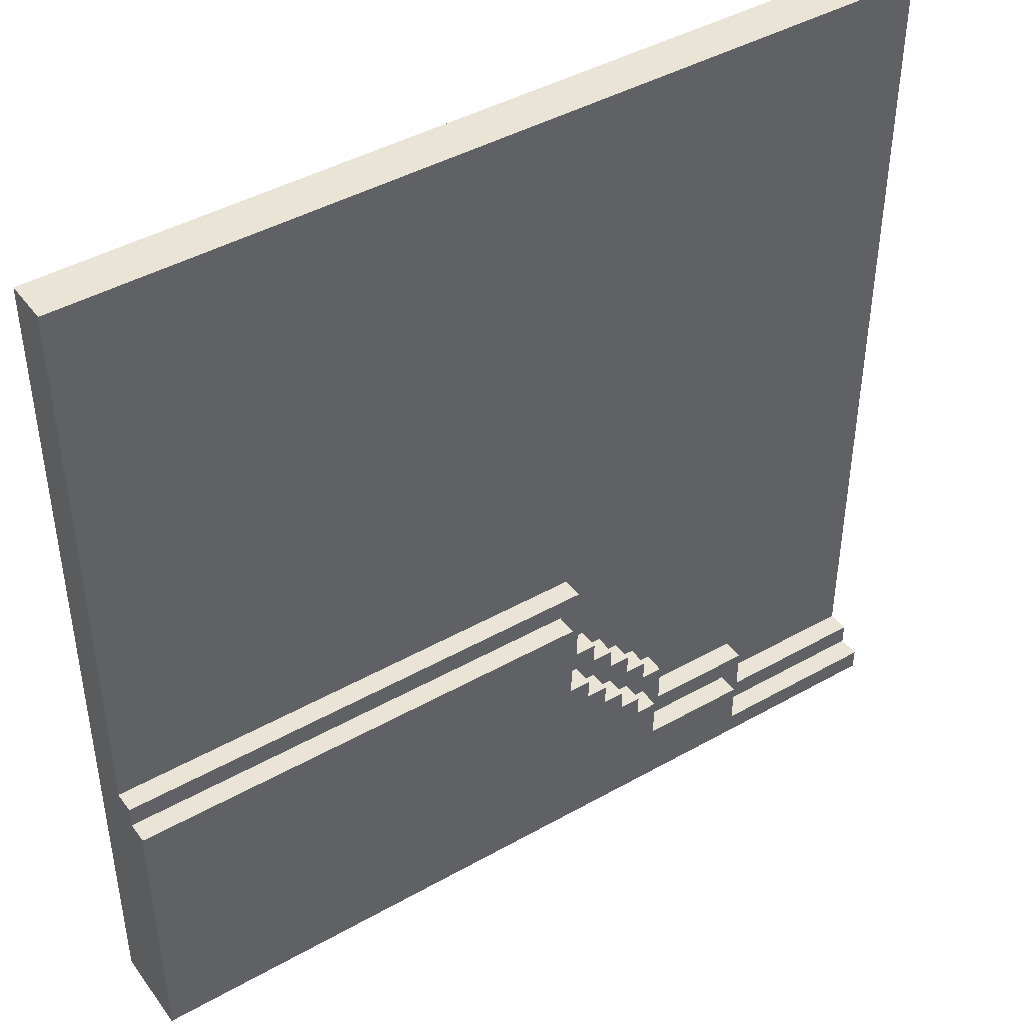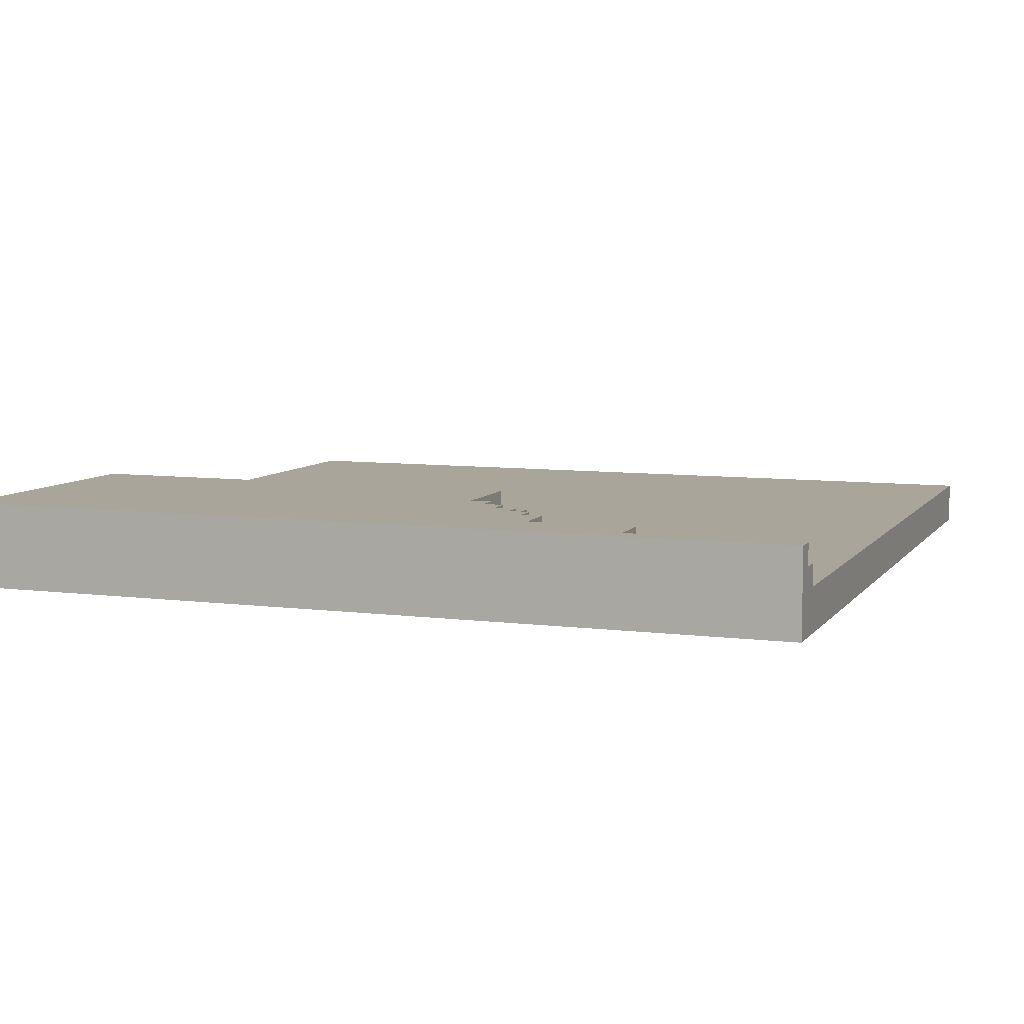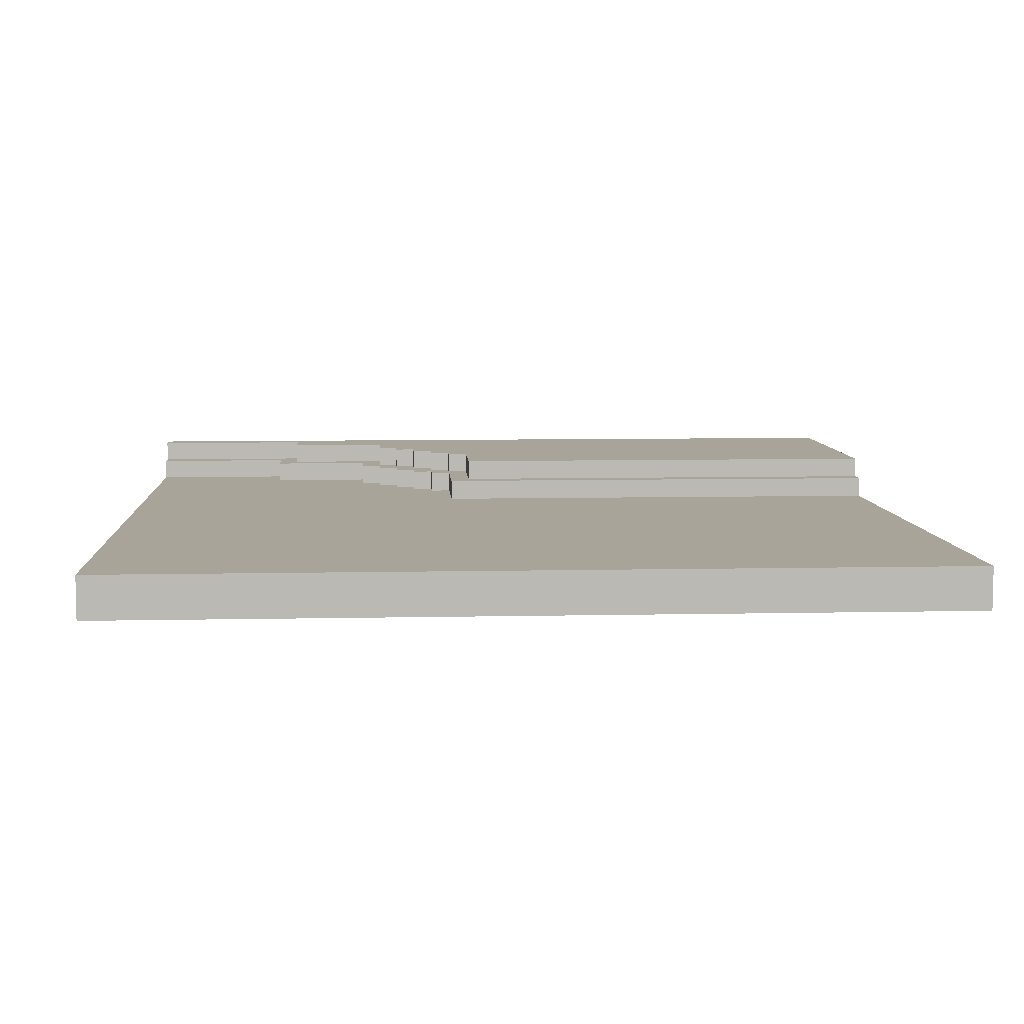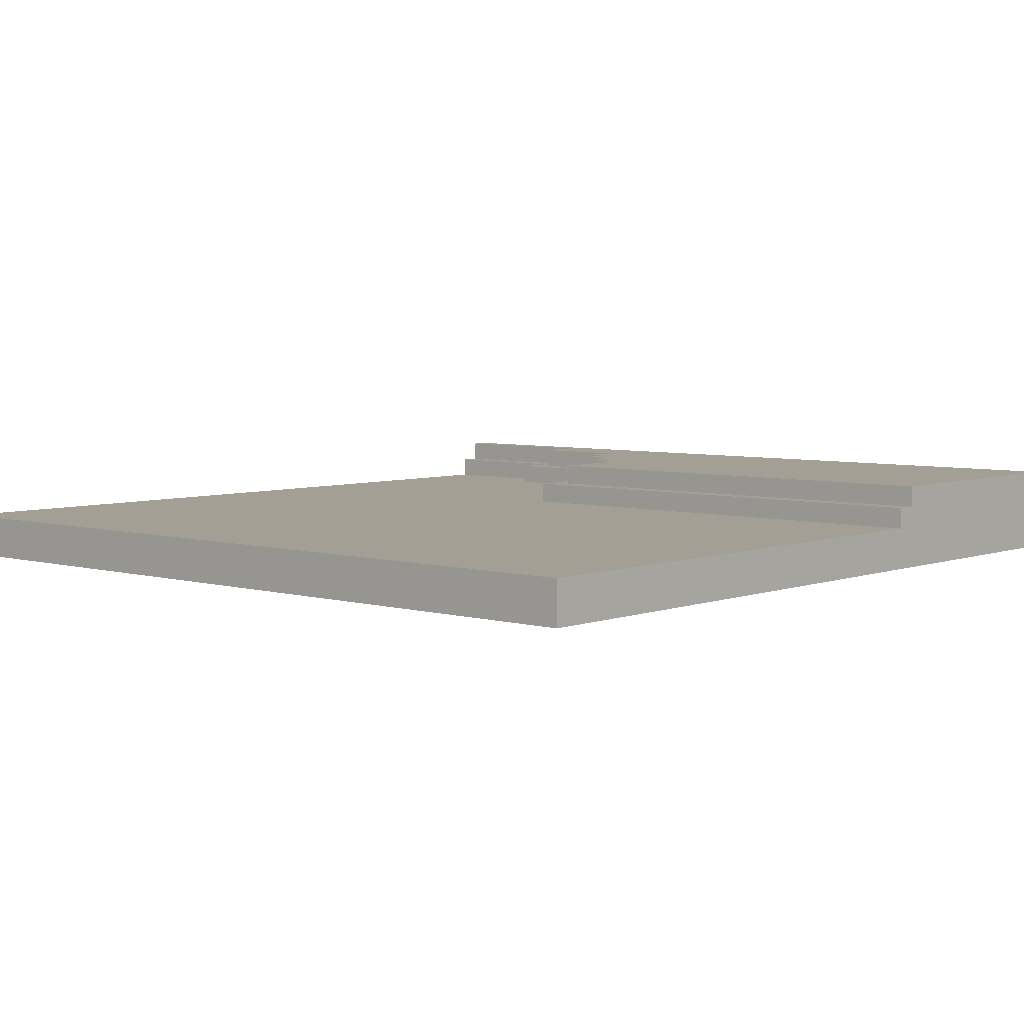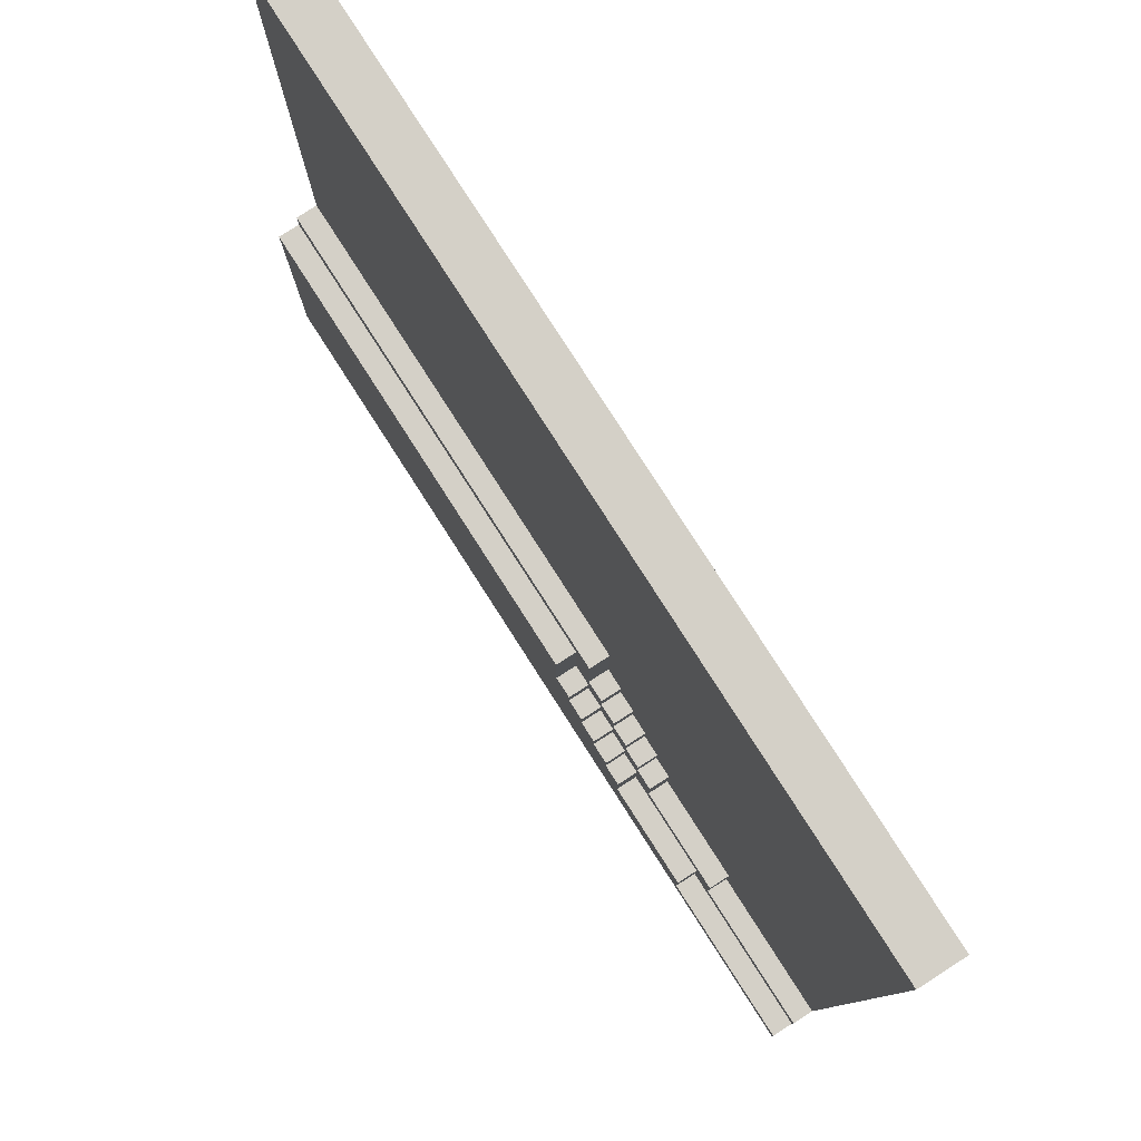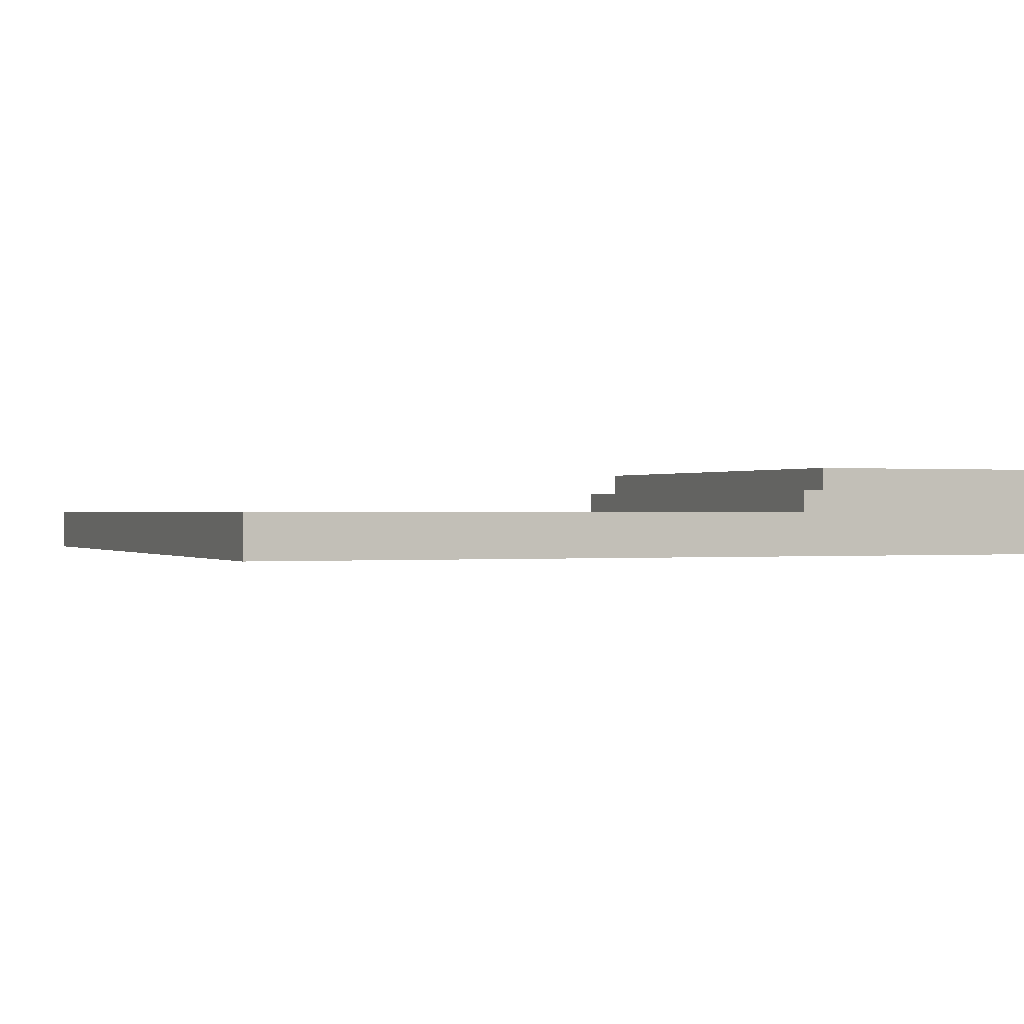
<metadata>
{"format":"obj","ext":"obj","renderer":"f3d","projection":"perspective","resolution":1024,"background":"white","views":[{"elev":43.6,"azim":146.4,"up":"+Z"},{"elev":7.5,"azim":-159.7,"up":"+Y"},{"elev":7.3,"azim":-3.6,"up":"+Y"},{"elev":5.3,"azim":41.4,"up":"+Y"},{"elev":80.0,"azim":-122.7,"up":"+Z"},{"elev":-0.0,"azim":67.6,"up":"+Y"}]}
</metadata>
<code>
o
v 14.5 0 -2.3
v 14.5 0 -6.3
v 14.5 0.1 -6
v 14.5 0.1 -6.1
v 14.5 0.2 -2.3
v 14.5 0.2 -6
v 14.5 0.2 -6.1
v 14.5 0.2 -6.3
v 14.5 0.3 -6.1
v 14.5 0.3 -6.2
v 14.5 0.3 -6.3
v 14.5 0.4 -6.2
v 14.5 0.4 -6.3
v 15.2 0.2 -5.9
v 15.2 0.2 -6.1
v 15.2 0.3 -5.9
v 15.2 0.3 -6.1
v 15.3 0.3 -6
v 15.3 0.3 -6.2
v 15.3 0.4 -6
v 15.3 0.4 -6.2
v 15.7 0.2 -5.7
v 15.7 0.2 -5.9
v 15.7 0.3 -5.7
v 15.7 0.3 -5.9
v 15.8 0.2 -5.6
v 15.8 0.2 -5.7
v 15.8 0.3 -5.6
v 15.8 0.3 -5.7
v 15.8 0.3 -5.8
v 15.8 0.3 -6
v 15.8 0.4 -5.8
v 15.8 0.4 -6
v 15.9 0.2 -5.5
v 15.9 0.2 -5.6
v 15.9 0.3 -5.5
v 15.9 0.3 -5.6
v 15.9 0.3 -5.7
v 15.9 0.3 -5.8
v 15.9 0.4 -5.7
v 15.9 0.4 -5.8
v 16 0.2 -5.4
v 16 0.2 -5.5
v 16 0.3 -5.4
v 16 0.3 -5.5
v 16 0.3 -5.6
v 16 0.3 -5.7
v 16 0.4 -5.6
v 16 0.4 -5.7
v 16.1 0.2 -5.3
v 16.1 0.2 -5.4
v 16.1 0.3 -5.3
v 16.1 0.3 -5.4
v 16.1 0.3 -5.5
v 16.1 0.3 -5.6
v 16.1 0.4 -5.5
v 16.1 0.4 -5.6
v 16.2 0.2 -4.9
v 16.2 0.2 -5.3
v 16.2 0.3 -4.9
v 16.2 0.3 -5.3
v 16.2 0.3 -5.4
v 16.2 0.3 -5.5
v 16.2 0.4 -5.4
v 16.2 0.4 -5.5
v 16.3 0.3 -5
v 16.3 0.3 -5.4
v 16.3 0.4 -5
v 16.3 0.4 -5.4
v 18.5 0 -2.3
v 18.5 0 -6.3
v 18.5 0.1 -3.7
v 18.5 0.1 -3.9
v 18.5 0.1 -4.8
v 18.5 0.1 -4.9
v 18.5 0.1 -6.2
v 18.5 0.1 -6.3
v 18.5 0.2 -2.3
v 18.5 0.2 -3.7
v 18.5 0.2 -3.9
v 18.5 0.2 -4.8
v 18.5 0.2 -4.9
v 18.5 0.2 -6.2
v 18.5 0.2 -6.3
v 18.5 0.3 -4.9
v 18.5 0.3 -5
v 18.5 0.3 -6.3
v 18.5 0.4 -5
v 18.5 0.4 -6.3
v 14.5 0 -2.3
v 14.5 0.2 -2.3
v 18.5 0 -2.3
v 18.5 0.2 -2.3
v 16.2 0.2 -4.9
v 16.2 0.3 -4.9
v 18.5 0.2 -4.9
v 18.5 0.3 -4.9
v 16.3 0.3 -5
v 16.3 0.4 -5
v 18.5 0.3 -5
v 18.5 0.4 -5
v 16.1 0.2 -5.3
v 16.1 0.3 -5.3
v 16.2 0.2 -5.3
v 16.2 0.3 -5.3
v 16 0.2 -5.4
v 16 0.3 -5.4
v 16.1 0.2 -5.4
v 16.1 0.3 -5.4
v 16.2 0.3 -5.4
v 16.2 0.4 -5.4
v 16.3 0.3 -5.4
v 16.3 0.4 -5.4
v 15.9 0.2 -5.5
v 15.9 0.3 -5.5
v 16 0.2 -5.5
v 16 0.3 -5.5
v 16.1 0.3 -5.5
v 16.1 0.4 -5.5
v 16.2 0.3 -5.5
v 16.2 0.4 -5.5
v 15.8 0.2 -5.6
v 15.8 0.3 -5.6
v 15.9 0.2 -5.6
v 15.9 0.3 -5.6
v 16 0.3 -5.6
v 16 0.4 -5.6
v 16.1 0.3 -5.6
v 16.1 0.4 -5.6
v 15.7 0.2 -5.7
v 15.7 0.3 -5.7
v 15.8 0.2 -5.7
v 15.8 0.3 -5.7
v 15.9 0.3 -5.7
v 15.9 0.4 -5.7
v 16 0.3 -5.7
v 16 0.4 -5.7
v 15.8 0.3 -5.8
v 15.8 0.4 -5.8
v 15.9 0.3 -5.8
v 15.9 0.4 -5.8
v 15.2 0.2 -5.9
v 15.2 0.3 -5.9
v 15.7 0.2 -5.9
v 15.7 0.3 -5.9
v 15.3 0.3 -6
v 15.3 0.4 -6
v 15.8 0.3 -6
v 15.8 0.4 -6
v 14.5 0.2 -6.1
v 14.5 0.3 -6.1
v 15.2 0.2 -6.1
v 15.2 0.3 -6.1
v 14.5 0.3 -6.2
v 14.5 0.4 -6.2
v 15.3 0.3 -6.2
v 15.3 0.4 -6.2
v 14.5 0 -6.3
v 14.5 0.2 -6.3
v 14.5 0.3 -6.3
v 14.5 0.4 -6.3
v 16.3 0.1 -6.3
v 16.3 0.2 -6.3
v 18.5 0 -6.3
v 18.5 0.1 -6.3
v 18.5 0.2 -6.3
v 18.5 0.3 -6.3
v 18.5 0.4 -6.3
v 14.5 0 -2.3
v 18.5 0 -2.3
v 14.5 0 -6.3
v 18.5 0 -6.3
v 14.5 0.2 -2.3
v 18.5 0.2 -2.3
v 18.4 0.2 -3.7
v 18.5 0.2 -3.7
v 18.4 0.2 -3.9
v 18.5 0.2 -3.9
v 16.1 0.2 -4.8
v 18.5 0.2 -4.8
v 16.2 0.2 -4.9
v 18.5 0.2 -4.9
v 16 0.2 -5.2
v 16.1 0.2 -5.2
v 15.9 0.2 -5.3
v 16 0.2 -5.3
v 16.1 0.2 -5.3
v 16.2 0.2 -5.3
v 15.8 0.2 -5.4
v 15.9 0.2 -5.4
v 16 0.2 -5.4
v 16.1 0.2 -5.4
v 15.7 0.2 -5.5
v 15.8 0.2 -5.5
v 15.9 0.2 -5.5
v 16 0.2 -5.5
v 15.6 0.2 -5.6
v 15.7 0.2 -5.6
v 15.8 0.2 -5.6
v 15.9 0.2 -5.6
v 15.7 0.2 -5.7
v 15.8 0.2 -5.7
v 15.1 0.2 -5.8
v 15.6 0.2 -5.8
v 15.2 0.2 -5.9
v 15.7 0.2 -5.9
v 14.5 0.2 -6
v 15.1 0.2 -6
v 14.5 0.2 -6.1
v 15.2 0.2 -6.1
v 16.2 0.3 -4.9
v 18.5 0.3 -4.9
v 16.3 0.3 -5
v 18.5 0.3 -5
v 16.1 0.3 -5.3
v 16.2 0.3 -5.3
v 16 0.3 -5.4
v 16.1 0.3 -5.4
v 16.2 0.3 -5.4
v 16.3 0.3 -5.4
v 15.9 0.3 -5.5
v 16 0.3 -5.5
v 16.1 0.3 -5.5
v 16.2 0.3 -5.5
v 15.8 0.3 -5.6
v 15.9 0.3 -5.6
v 16 0.3 -5.6
v 16.1 0.3 -5.6
v 15.7 0.3 -5.7
v 15.8 0.3 -5.7
v 15.9 0.3 -5.7
v 16 0.3 -5.7
v 15.8 0.3 -5.8
v 15.9 0.3 -5.8
v 15.2 0.3 -5.9
v 15.7 0.3 -5.9
v 15.3 0.3 -6
v 15.8 0.3 -6
v 14.5 0.3 -6.1
v 15.2 0.3 -6.1
v 14.5 0.3 -6.2
v 15.3 0.3 -6.2
v 16.3 0.4 -5
v 18.5 0.4 -5
v 16.2 0.4 -5.4
v 16.3 0.4 -5.4
v 16.1 0.4 -5.5
v 16.2 0.4 -5.5
v 16 0.4 -5.6
v 16.1 0.4 -5.6
v 15.9 0.4 -5.7
v 16 0.4 -5.7
v 15.8 0.4 -5.8
v 15.9 0.4 -5.8
v 15.3 0.4 -6
v 15.8 0.4 -6
v 14.5 0.4 -6.2
v 15.3 0.4 -6.2
v 14.5 0.4 -6.3
v 18.5 0.4 -6.3
f 3 2 1
f 4 2 3
f 5 3 1
f 6 4 3
f 6 3 5
f 7 2 4
f 7 4 6
f 8 2 7
f 9 8 7
f 10 8 9
f 11 8 10
f 12 11 10
f 13 11 12
f 16 15 14
f 17 15 16
f 20 19 18
f 21 19 20
f 24 23 22
f 25 23 24
f 28 27 26
f 29 27 28
f 32 31 30
f 33 31 32
f 36 35 34
f 37 35 36
f 40 39 38
f 41 39 40
f 44 43 42
f 45 43 44
f 48 47 46
f 49 47 48
f 52 51 50
f 53 51 52
f 56 55 54
f 57 55 56
f 60 59 58
f 61 59 60
f 64 63 62
f 65 63 64
f 68 67 66
f 69 67 68
f 70 71 72
f 72 71 73
f 73 71 74
f 74 71 75
f 75 71 76
f 76 71 77
f 70 72 78
f 72 73 79
f 78 72 79
f 73 74 80
f 79 73 80
f 74 75 81
f 80 74 81
f 75 76 82
f 81 75 82
f 76 77 83
f 82 76 83
f 83 77 84
f 83 84 85
f 82 83 85
f 85 84 86
f 86 84 87
f 86 87 88
f 88 87 89
f 92 91 90
f 93 91 92
f 96 95 94
f 97 95 96
f 100 99 98
f 101 99 100
f 104 103 102
f 105 103 104
f 108 107 106
f 109 107 108
f 112 111 110
f 113 111 112
f 116 115 114
f 117 115 116
f 120 119 118
f 121 119 120
f 124 123 122
f 125 123 124
f 128 127 126
f 129 127 128
f 132 131 130
f 133 131 132
f 136 135 134
f 137 135 136
f 140 139 138
f 141 139 140
f 144 143 142
f 145 143 144
f 148 147 146
f 149 147 148
f 152 151 150
f 153 151 152
f 156 155 154
f 157 155 156
f 158 159 162
f 159 160 163
f 162 159 163
f 158 162 164
f 162 163 165
f 164 162 165
f 163 160 166
f 165 163 166
f 160 161 167
f 166 160 167
f 167 161 168
f 171 170 169
f 172 170 171
f 173 174 175
f 175 174 176
f 173 175 177
f 175 176 177
f 177 176 178
f 173 177 179
f 177 178 179
f 179 178 180
f 179 180 181
f 181 180 182
f 173 179 183
f 179 181 184
f 183 179 184
f 173 183 185
f 183 184 186
f 185 183 186
f 184 181 187
f 186 184 187
f 187 181 188
f 173 185 189
f 185 186 190
f 189 185 190
f 186 187 190
f 190 187 191
f 191 187 192
f 173 189 193
f 189 190 194
f 193 189 194
f 190 191 194
f 194 191 195
f 195 191 196
f 173 193 197
f 193 194 198
f 197 193 198
f 194 195 198
f 198 195 199
f 199 195 200
f 197 198 201
f 198 199 201
f 201 199 202
f 173 197 203
f 197 201 204
f 203 197 204
f 203 204 205
f 204 201 206
f 205 204 206
f 173 203 207
f 203 205 208
f 207 203 208
f 207 208 209
f 208 205 210
f 209 208 210
f 211 212 213
f 213 212 214
f 211 213 216
f 215 216 218
f 216 213 219
f 218 216 219
f 219 213 220
f 217 218 222
f 218 219 222
f 222 219 223
f 223 219 224
f 221 222 226
f 222 223 226
f 226 223 227
f 227 223 228
f 225 226 230
f 226 227 230
f 230 227 231
f 231 227 232
f 229 230 233
f 230 231 233
f 233 231 234
f 229 233 236
f 235 236 237
f 236 233 238
f 237 236 238
f 235 237 240
f 239 240 241
f 240 237 242
f 241 240 242
f 243 244 246
f 245 246 248
f 247 248 250
f 249 250 252
f 251 252 254
f 253 254 256
f 255 256 258
f 257 258 259
f 246 244 260
f 259 258 260
f 248 246 260
f 258 256 260
f 250 248 260
f 256 254 260
f 252 250 260
f 254 252 260

</code>
